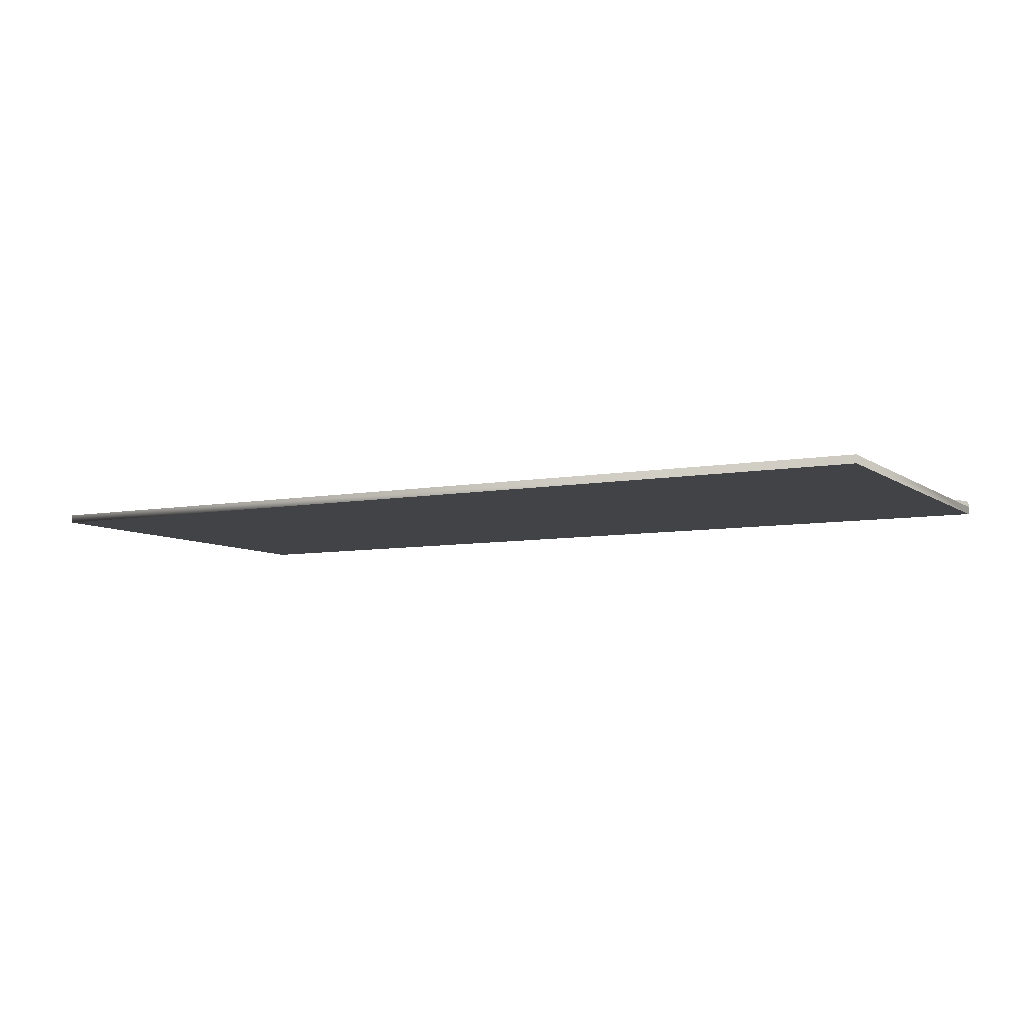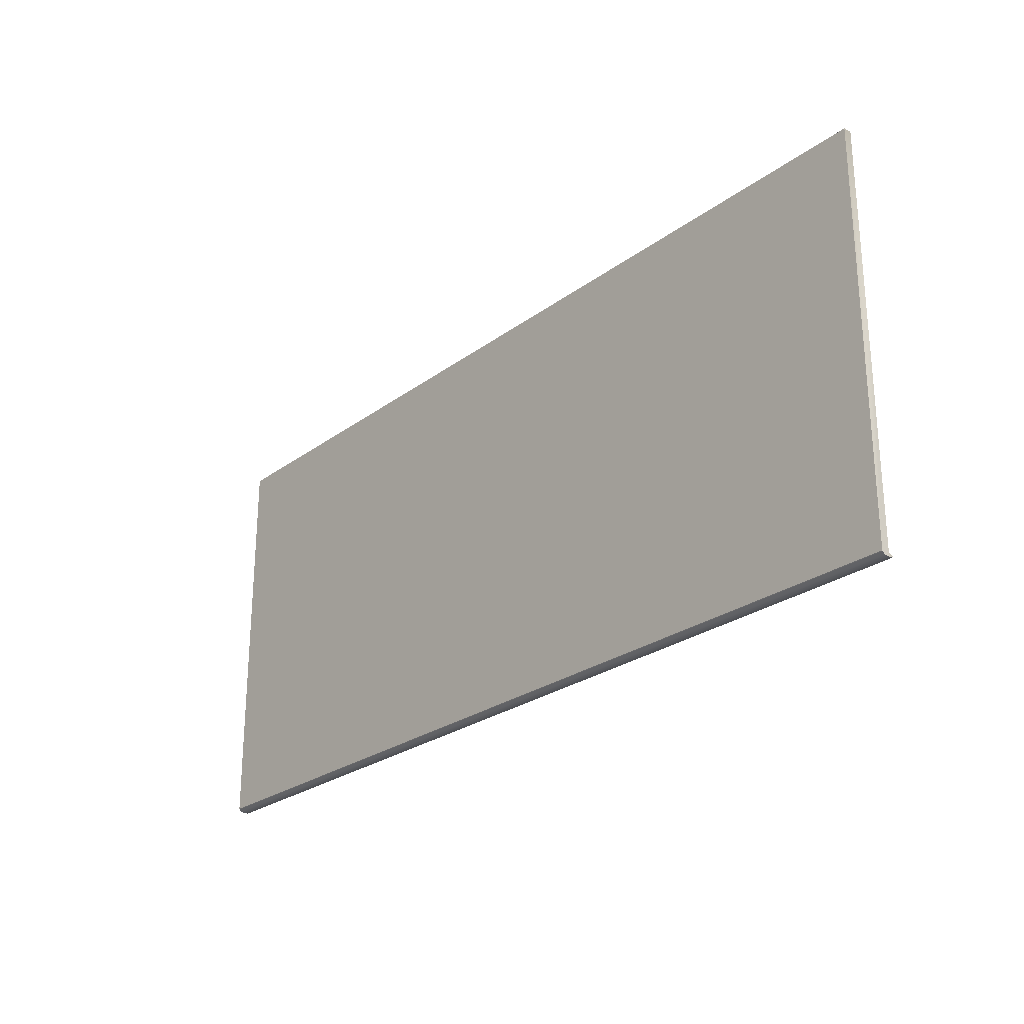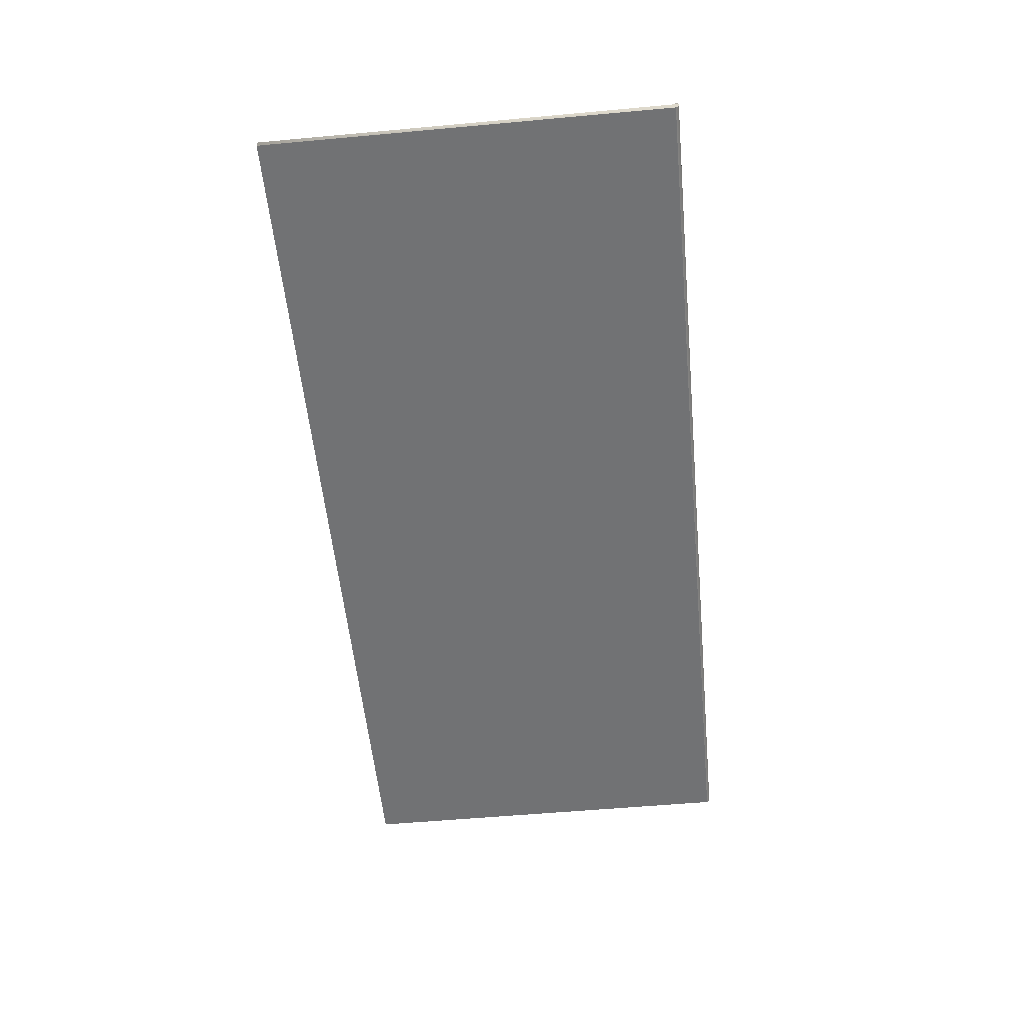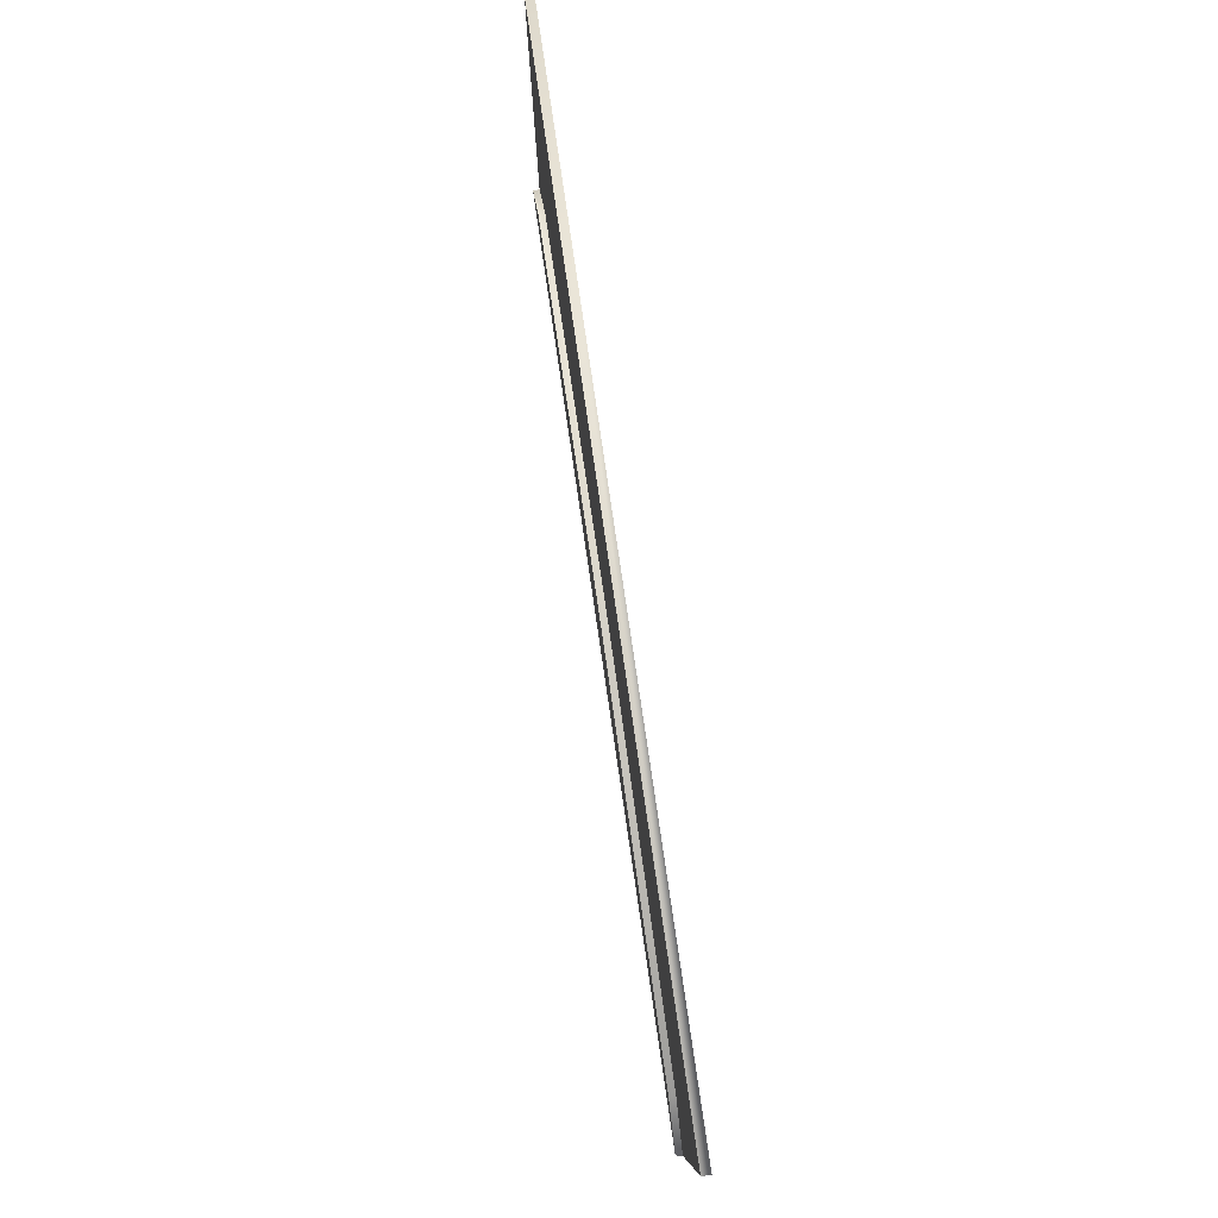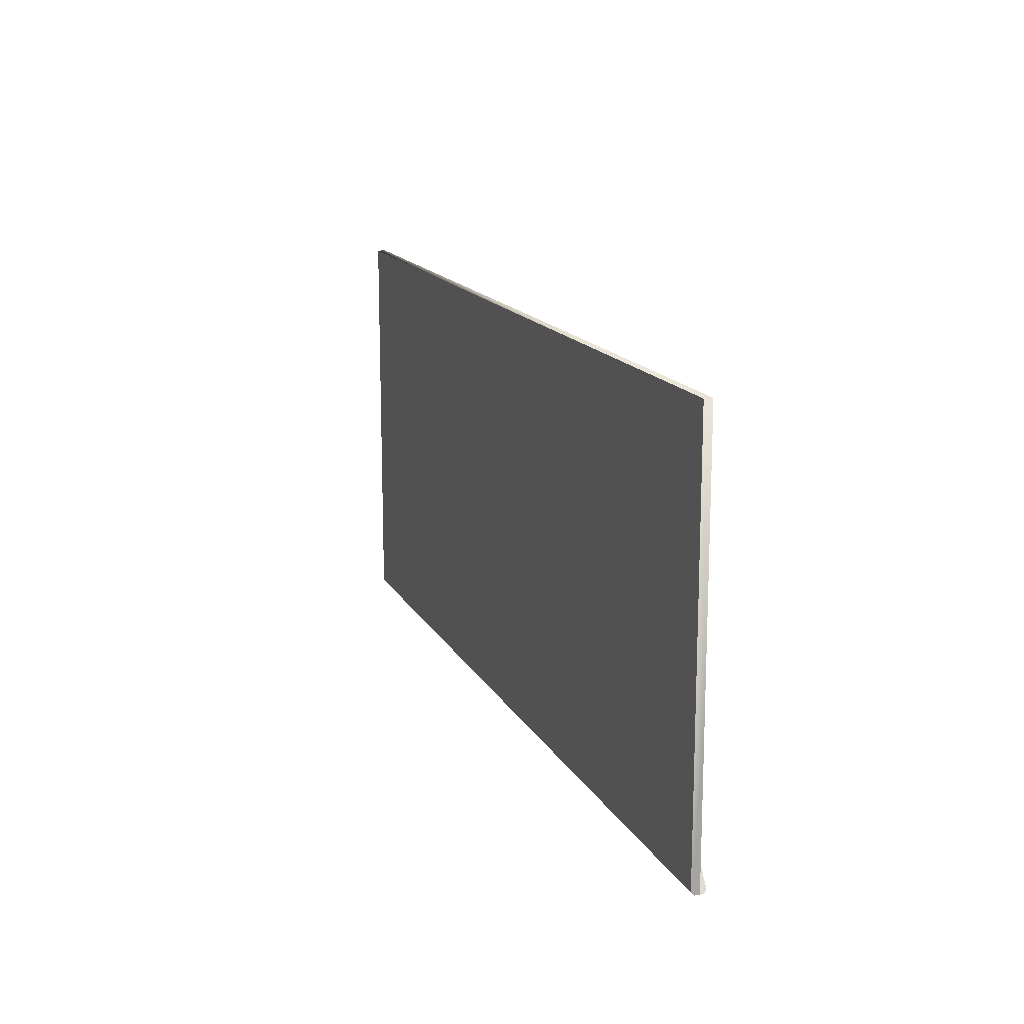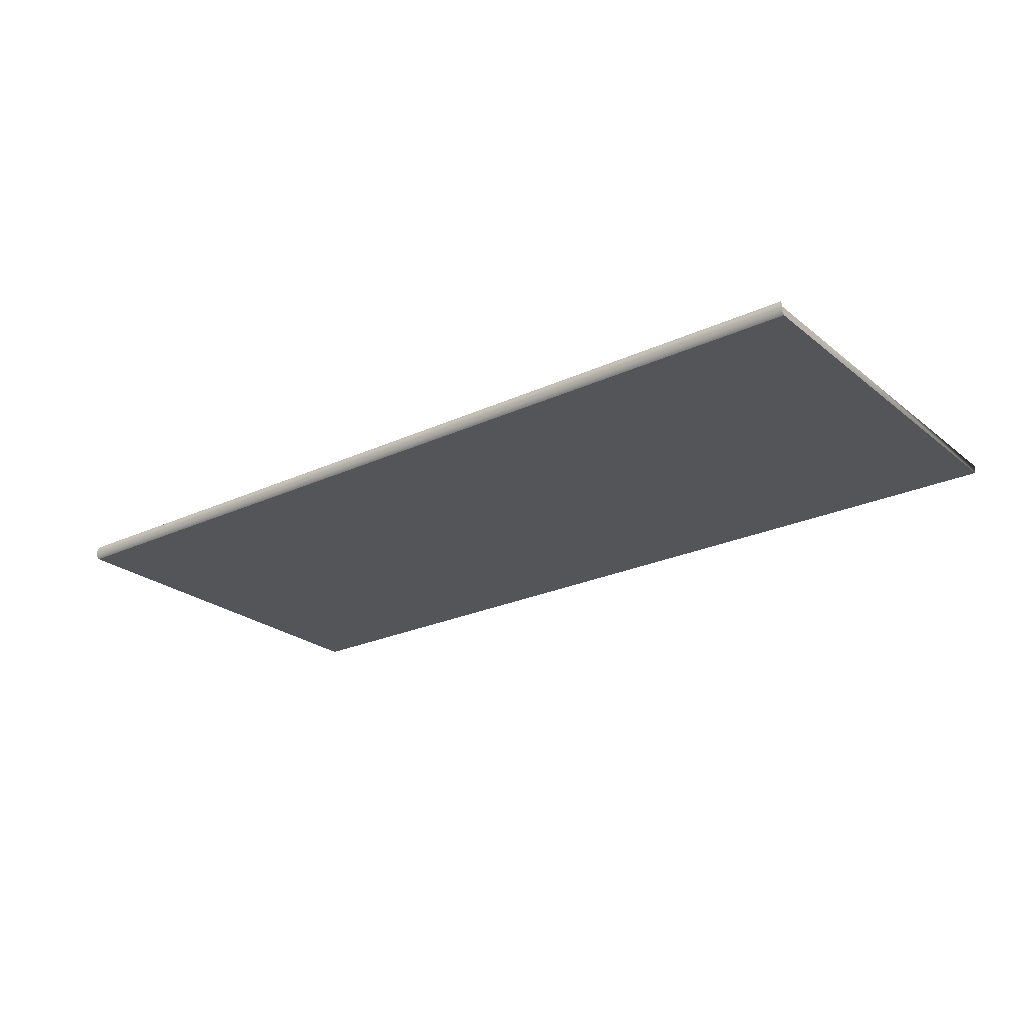
<metadata>
{"format":"obj","ext":"obj","renderer":"f3d","projection":"perspective","resolution":1024,"background":"white","views":[{"elev":-7.3,"azim":28.3,"up":"+Y"},{"elev":-25.5,"azim":49.5,"up":"+Z"},{"elev":-55.5,"azim":95.5,"up":"+Y"},{"elev":78.7,"azim":-98.3,"up":"+Z"},{"elev":15.0,"azim":70.7,"up":"+Z"},{"elev":-24.3,"azim":-142.5,"up":"+Y"}]}
</metadata>
<code>
o Cube1
v -4.75 -0.042 2.125
v -4.75 0.042 -2.125
v -4.75 0.042 2.125
v 4.75 -0.042 2.125
v 4.75 0.042 -2.125
v 4.75 0.042 2.125
v -4.75 0.042 -0.7083
v 4.75 0.042 -0.7083
v 0.3167 0.042 -0.6285
v -0.3167 0.042 -0.6285
v 4.191 0.042 -1.338
v -4.191 0.042 -1.338
v -4.191 0.1099 -1.338
v -0.3167 0.1099 -0.6285
v 0.3167 0.1099 -0.6285
v 4.191 0.1099 -1.338
v -4.75 -0.009914 -2.125
v -4.75 -0.042 -2.093
v 4.75 -0.009914 -2.125
v 4.75 -0.042 -2.093
v 4.731 0.1099 -2.099
v 4.75 0.07786 -2.125
v -4.731 0.1099 -2.099
v -4.75 0.07786 -2.125
g Cube1_default
f 1 18 4
f 3 10 7
f 4 18 20
f 5 11 8
f 6 9 3
f 7 12 2
f 8 9 6
f 10 3 9
f 11 9 8
f 12 7 10
f 13 14 23
f 15 21 14
f 16 21 15
f 23 14 21
f 1 4 3
f 1 7 18
f 2 18 7
f 2 23 24
f 3 4 6
f 3 7 1
f 4 8 6
f 5 20 19
f 5 21 11
f 8 20 5
f 9 14 10
f 10 14 12
f 11 16 9
f 11 21 16
f 12 23 2
f 13 12 14
f 14 9 15
f 15 9 16
f 17 18 2
f 20 8 4
f 22 21 5
f 23 12 13
f 2 19 17
f 5 24 22
f 17 19 18
f 19 2 5
f 20 18 19
f 22 24 21
f 23 21 24
f 24 5 2

</code>
